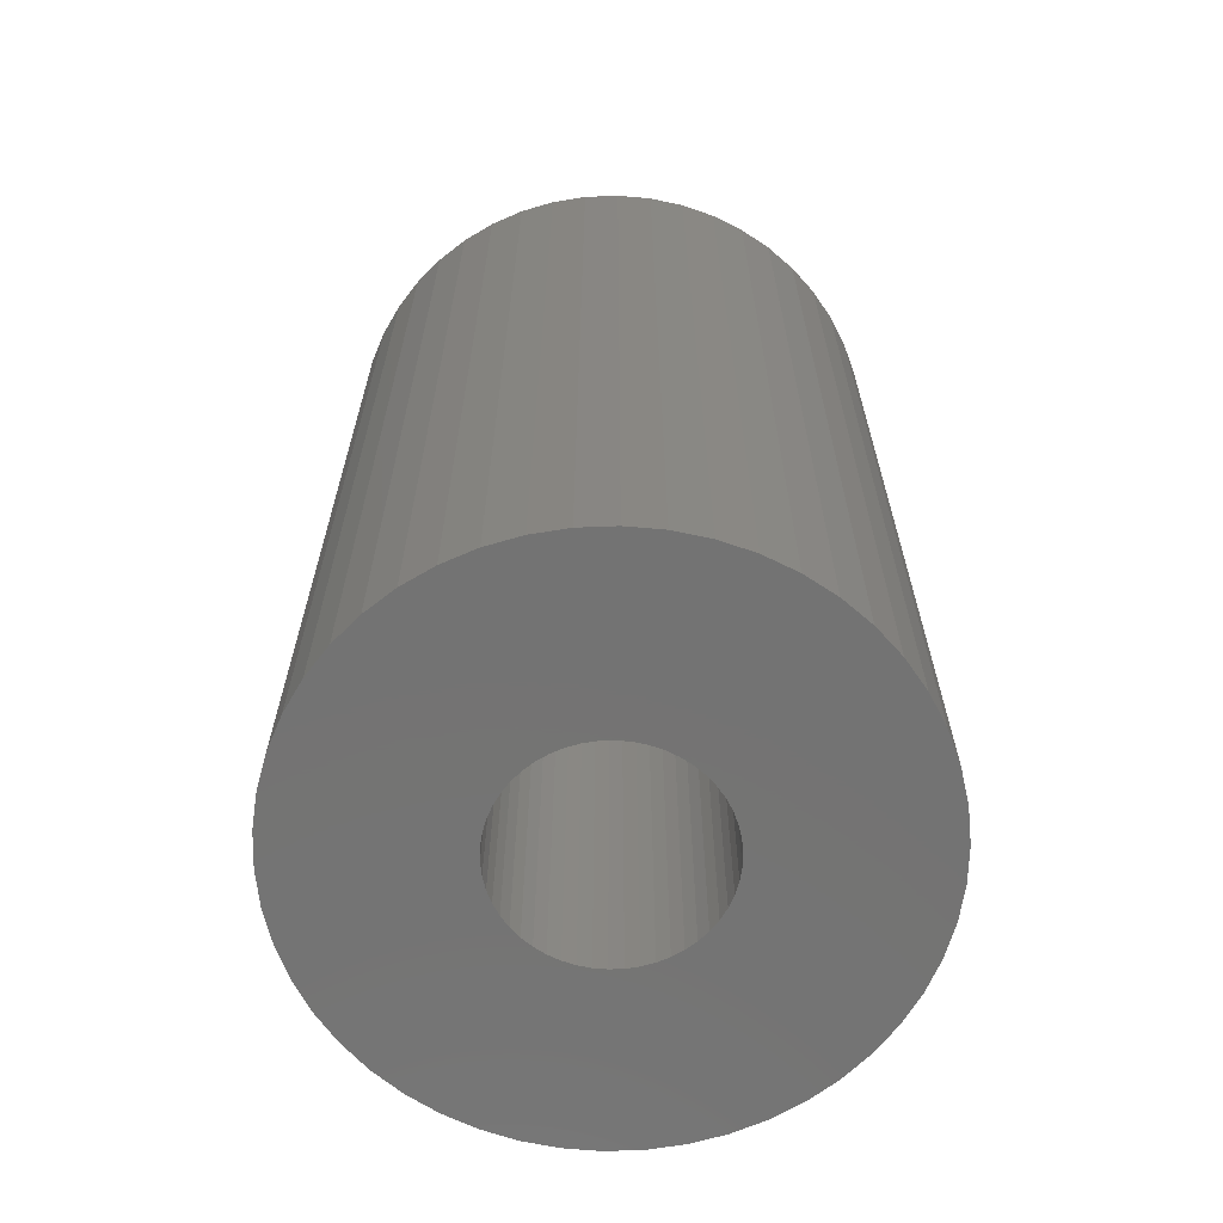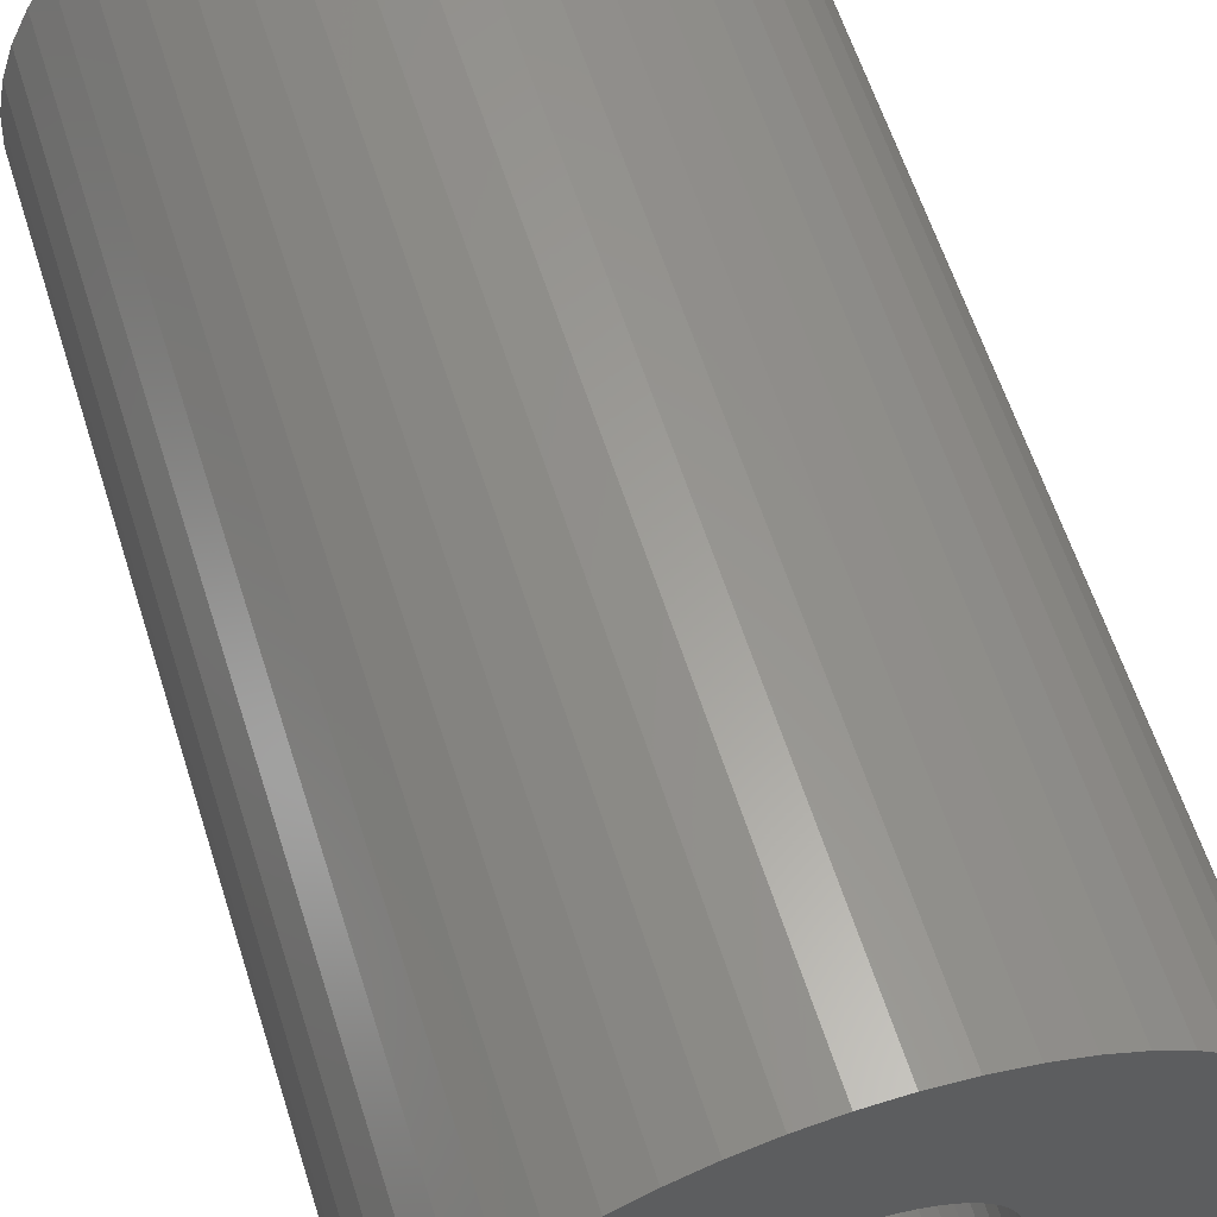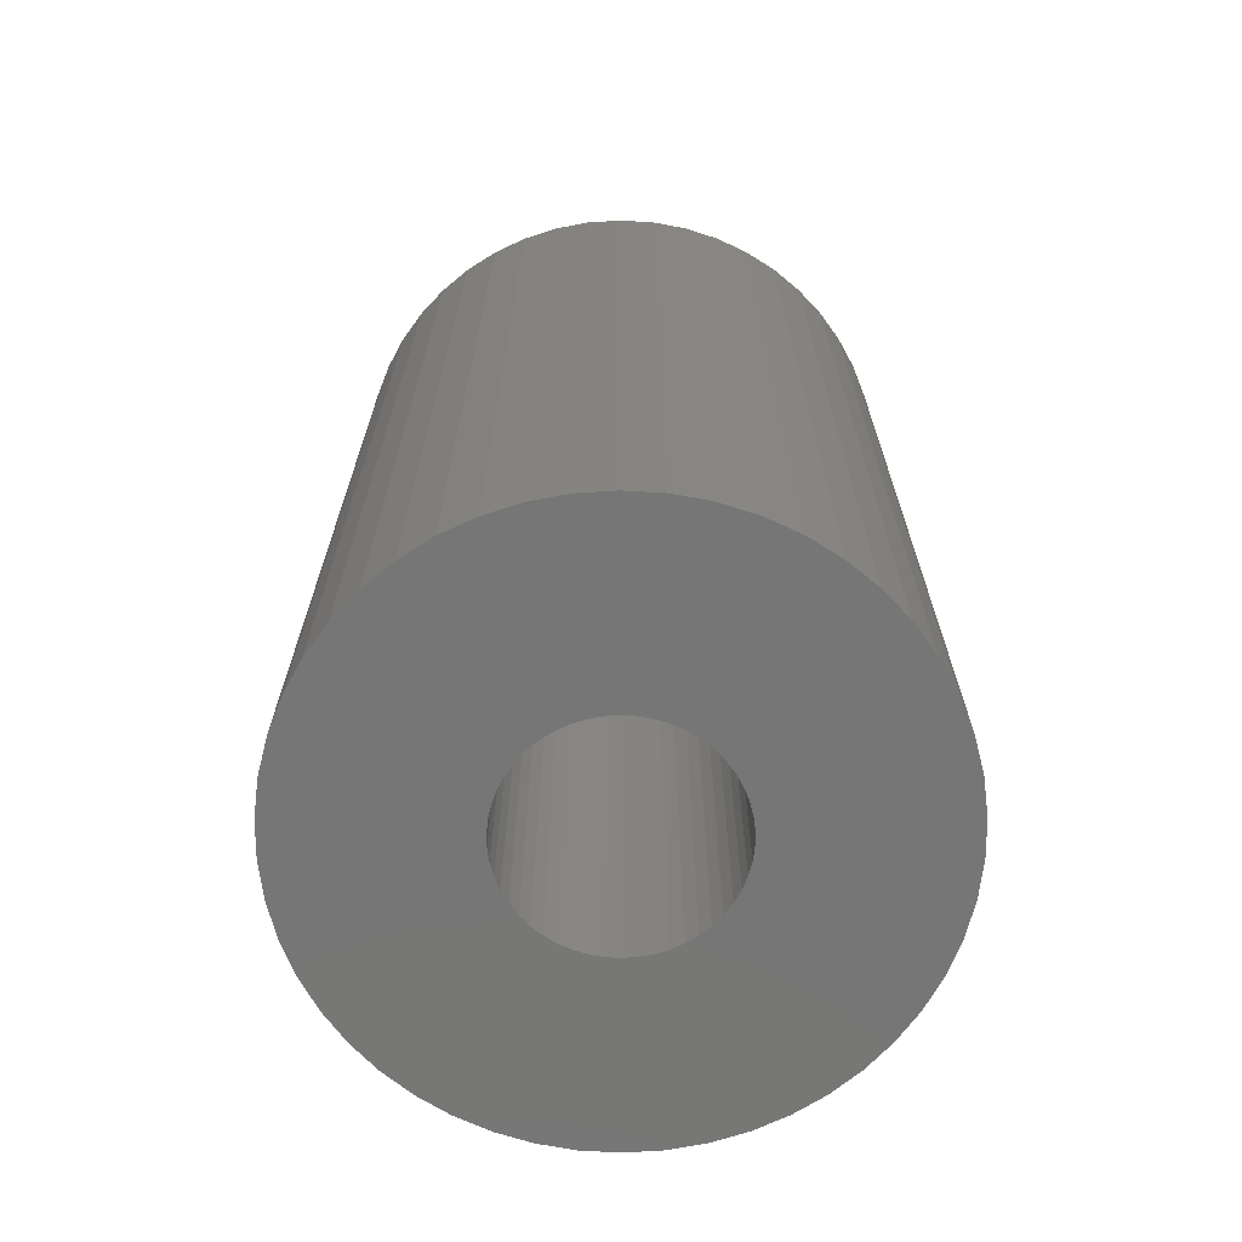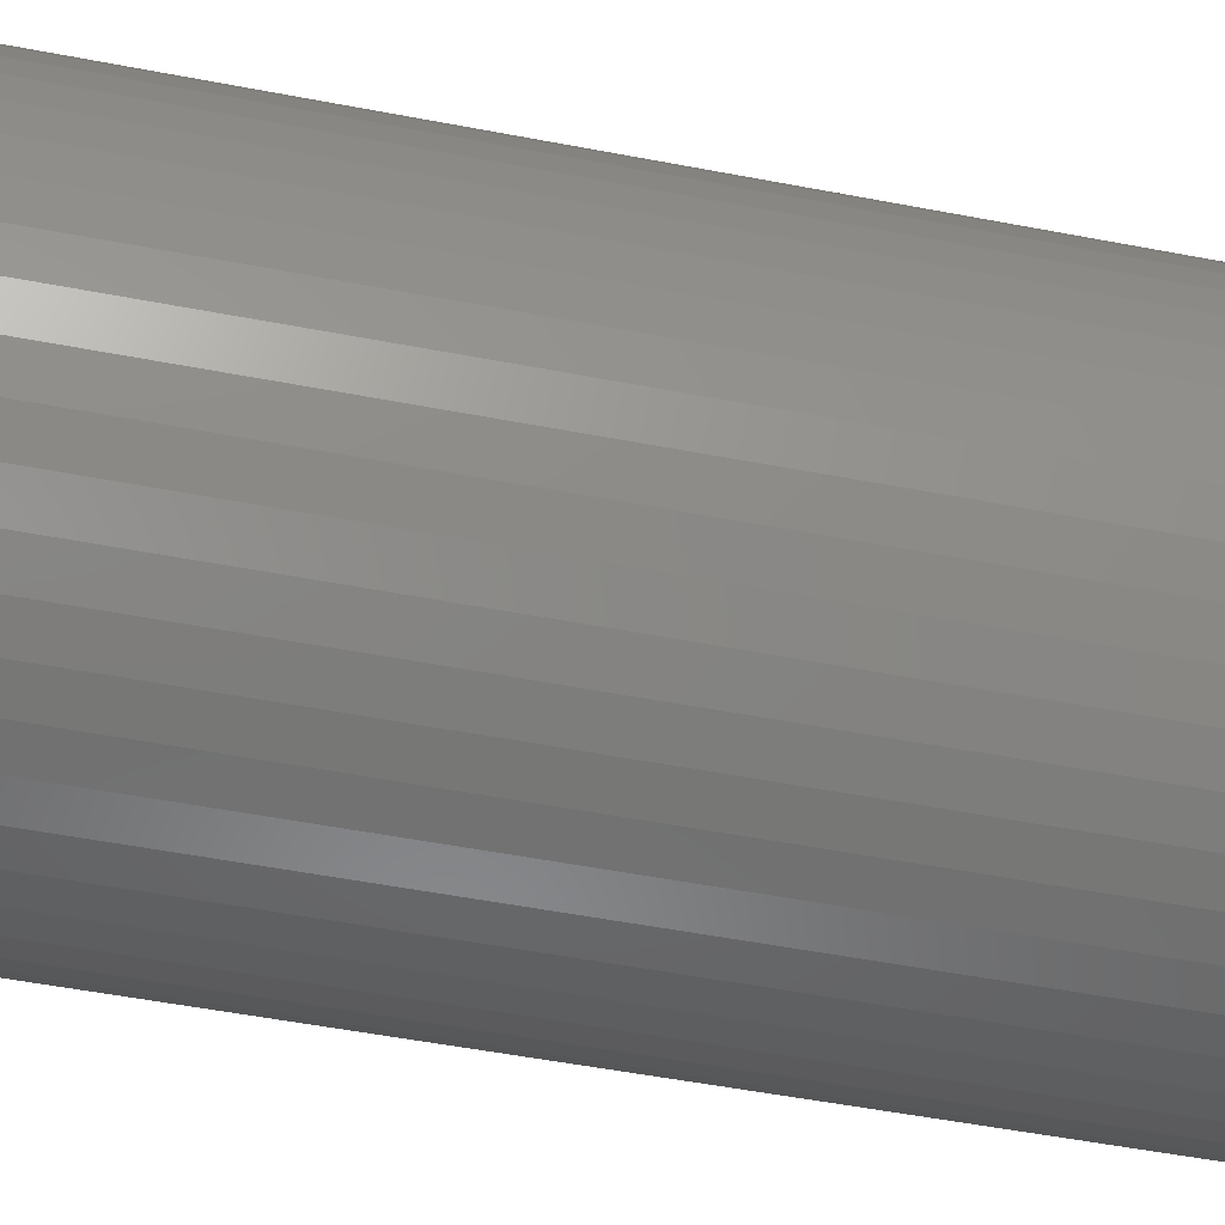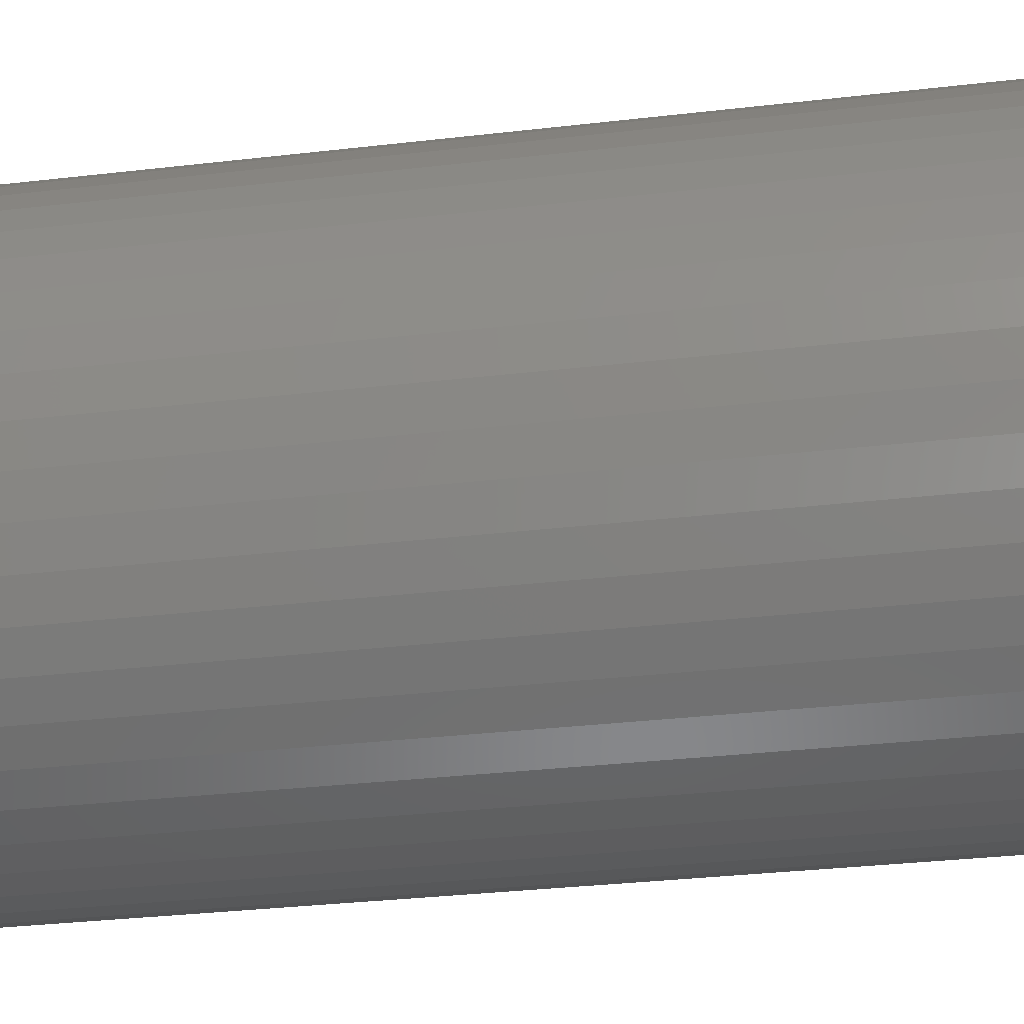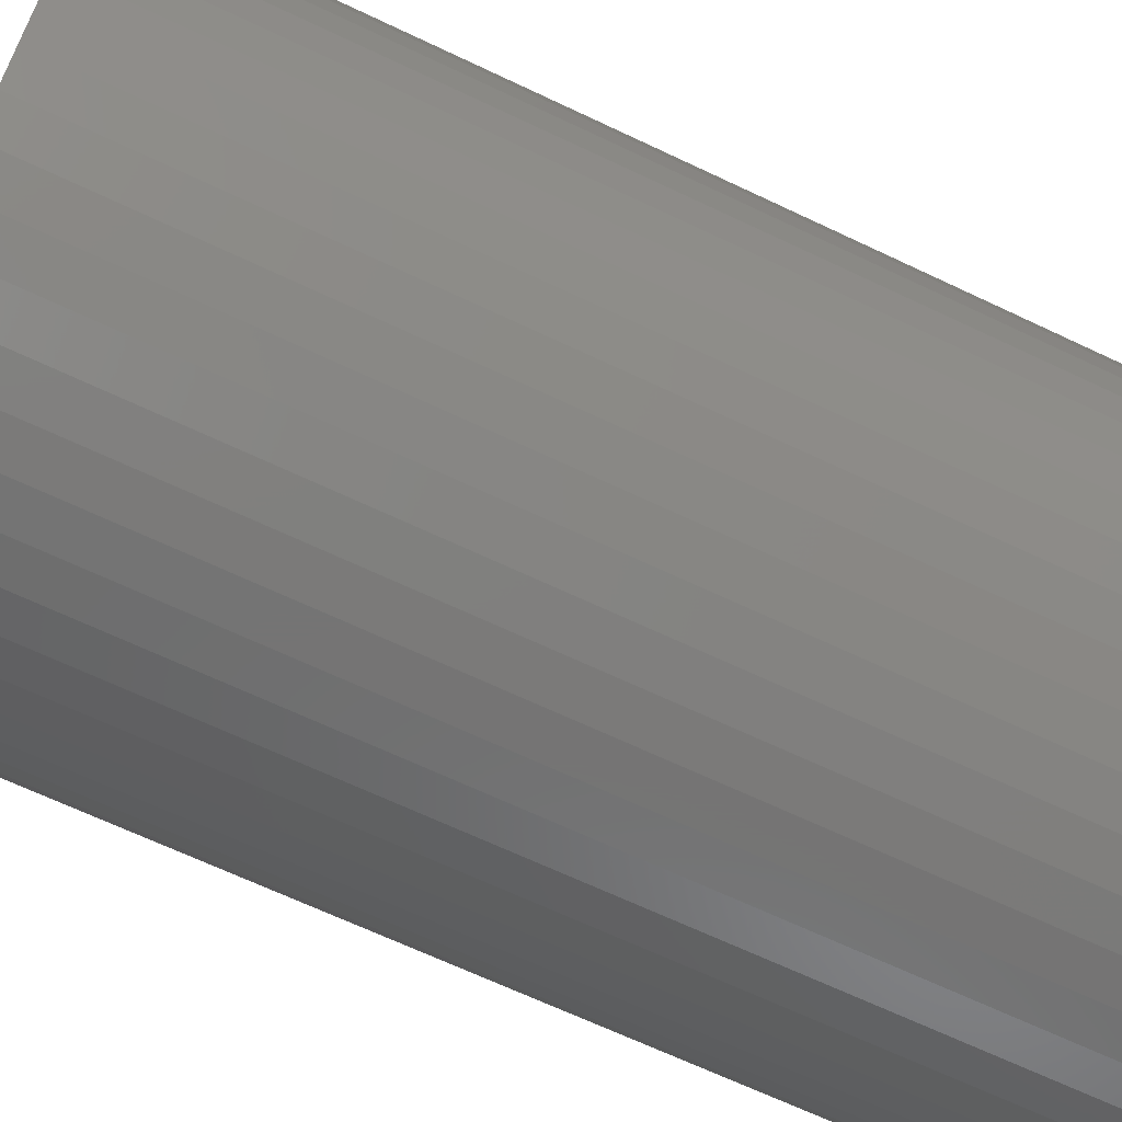
<metadata>
{"format":"stl","ext":"stl","renderer":"f3d","projection":"perspective","resolution":1024,"background":"white","views":[{"elev":-65.5,"azim":9.4,"up":"+Z"},{"elev":60.8,"azim":-17.6,"up":"+Y"},{"elev":-68.9,"azim":-17.9,"up":"+Z"},{"elev":-55.3,"azim":-101.3,"up":"+Y"},{"elev":-33.0,"azim":99.1,"up":"+Y"},{"elev":-66.7,"azim":-115.5,"up":"+Y"}]}
</metadata>
<code>
# stl→obj: 200 verts, 400 faces
v 24.5 0 40.5
v 24.31 3.071 -40.5
v 24.31 3.071 40.5
v 24.5 0 -40.5
v -24.5 0 -40.5
v -24.31 3.071 40.5
v -24.31 3.071 -40.5
v -24.5 0 40.5
v 1.538 24.45 -40.5
v -1.538 24.45 40.5
v 1.538 24.45 40.5
v -1.538 24.45 -40.5
v -1.538 -24.45 -40.5
v 1.538 -24.45 40.5
v -1.538 -24.45 40.5
v 1.538 -24.45 -40.5
v 17.86 16.77 -40.5
v 15.62 18.88 40.5
v 17.86 16.77 40.5
v 15.62 18.88 -40.5
v -15.62 18.88 -40.5
v -17.86 16.77 40.5
v -15.62 18.88 40.5
v -17.86 16.77 -40.5
v -7.571 23.3 -40.5
v -10.43 22.17 40.5
v -7.571 23.3 40.5
v -10.43 22.17 -40.5
v 22.78 9.019 40.5
v 21.47 11.8 -40.5
v 21.47 11.8 40.5
v 22.78 9.019 -40.5
v 19.82 14.4 -40.5
v 19.82 14.4 40.5
v 10.43 22.17 -40.5
v 7.571 23.3 40.5
v 10.43 22.17 40.5
v 7.571 23.3 -40.5
v 13.13 20.69 -40.5
v 13.13 20.69 40.5
v -22.78 9.019 -40.5
v -21.47 11.8 40.5
v -21.47 11.8 -40.5
v -22.78 9.019 40.5
v -19.82 14.4 -40.5
v -19.82 14.4 40.5
v -23.73 6.093 -40.5
v -23.73 6.093 40.5
v -4.591 24.07 -40.5
v -4.591 24.07 40.5
v 4.591 -24.07 40.5
v 4.591 -24.07 -40.5
v 23.73 6.093 40.5
v 23.73 6.093 -40.5
v 4.591 24.07 40.5
v 4.591 24.07 -40.5
v 9 0 40.5
v 8.929 1.128 40.5
v 24.31 -3.071 40.5
v 8.717 2.238 40.5
v 8.929 -1.128 40.5
v 8.368 3.313 40.5
v 23.73 -6.093 40.5
v 7.887 4.336 40.5
v 8.717 -2.238 40.5
v 7.281 5.29 40.5
v 22.78 -9.019 40.5
v 6.561 6.161 40.5
v 8.368 -3.313 40.5
v 5.737 6.935 40.5
v 21.47 -11.8 40.5
v 4.822 7.599 40.5
v 7.887 -4.336 40.5
v 19.82 -14.4 40.5
v 3.832 8.143 40.5
v 2.781 8.56 40.5
v 1.686 8.841 40.5
v 0.5651 8.982 40.5
v -0.5651 8.982 40.5
v -1.686 8.841 40.5
v -2.781 8.56 40.5
v -3.832 8.143 40.5
v -4.822 7.599 40.5
v -13.13 20.69 40.5
v -5.737 6.935 40.5
v -6.561 6.161 40.5
v -7.281 5.29 40.5
v -7.887 4.336 40.5
v 7.281 -5.29 40.5
v 17.86 -16.77 40.5
v 6.561 -6.161 40.5
v 15.62 -18.88 40.5
v 5.737 -6.935 40.5
v 13.13 -20.69 40.5
v 4.822 -7.599 40.5
v 10.43 -22.17 40.5
v 3.832 -8.143 40.5
v 7.571 -23.3 40.5
v 2.781 -8.56 40.5
v 1.686 -8.841 40.5
v 0.5651 -8.982 40.5
v -0.5651 -8.982 40.5
v -1.686 -8.841 40.5
v -4.591 -24.07 40.5
v -2.781 -8.56 40.5
v -7.571 -23.3 40.5
v -3.832 -8.143 40.5
v -10.43 -22.17 40.5
v -4.822 -7.599 40.5
v -13.13 -20.69 40.5
v -5.737 -6.935 40.5
v -15.62 -18.88 40.5
v -6.561 -6.161 40.5
v -17.86 -16.77 40.5
v -7.281 -5.29 40.5
v -19.82 -14.4 40.5
v -7.887 -4.336 40.5
v -21.47 -11.8 40.5
v -8.368 -3.313 40.5
v -22.78 -9.019 40.5
v -8.717 -2.238 40.5
v -23.73 -6.093 40.5
v -8.929 -1.128 40.5
v -24.31 -3.071 40.5
v -9 0 40.5
v -8.368 3.313 40.5
v -8.717 2.238 40.5
v -8.929 1.128 40.5
v -13.13 20.69 -40.5
v 24.31 -3.071 -40.5
v 19.82 -14.4 -40.5
v 17.86 -16.77 -40.5
v 23.73 -6.093 -40.5
v 22.78 -9.019 -40.5
v -21.47 -11.8 -40.5
v -22.78 -9.019 -40.5
v 9 0 -40.5
v 8.929 -1.128 -40.5
v 8.717 -2.238 -40.5
v 8.929 1.128 -40.5
v 8.368 -3.313 -40.5
v 21.47 -11.8 -40.5
v 7.887 -4.336 -40.5
v 8.717 2.238 -40.5
v 7.281 -5.29 -40.5
v 6.561 -6.161 -40.5
v 15.62 -18.88 -40.5
v 8.368 3.313 -40.5
v 5.737 -6.935 -40.5
v 13.13 -20.69 -40.5
v 4.822 -7.599 -40.5
v 10.43 -22.17 -40.5
v 7.887 4.336 -40.5
v 3.832 -8.143 -40.5
v 7.571 -23.3 -40.5
v 2.781 -8.56 -40.5
v 1.686 -8.841 -40.5
v 0.5651 -8.982 -40.5
v -0.5651 -8.982 -40.5
v -1.686 -8.841 -40.5
v -4.591 -24.07 -40.5
v -2.781 -8.56 -40.5
v -7.571 -23.3 -40.5
v -3.832 -8.143 -40.5
v -10.43 -22.17 -40.5
v -4.822 -7.599 -40.5
v -13.13 -20.69 -40.5
v -5.737 -6.935 -40.5
v -15.62 -18.88 -40.5
v -6.561 -6.161 -40.5
v -17.86 -16.77 -40.5
v -7.281 -5.29 -40.5
v -19.82 -14.4 -40.5
v -7.887 -4.336 -40.5
v 7.281 5.29 -40.5
v 6.561 6.161 -40.5
v 5.737 6.935 -40.5
v 4.822 7.599 -40.5
v 3.832 8.143 -40.5
v 2.781 8.56 -40.5
v 1.686 8.841 -40.5
v 0.5651 8.982 -40.5
v -0.5651 8.982 -40.5
v -1.686 8.841 -40.5
v -2.781 8.56 -40.5
v -3.832 8.143 -40.5
v -4.822 7.599 -40.5
v -5.737 6.935 -40.5
v -6.561 6.161 -40.5
v -7.281 5.29 -40.5
v -7.887 4.336 -40.5
v -8.368 3.313 -40.5
v -8.717 2.238 -40.5
v -8.929 1.128 -40.5
v -9 0 -40.5
v -8.368 -3.313 -40.5
v -8.717 -2.238 -40.5
v -23.73 -6.093 -40.5
v -8.929 -1.128 -40.5
v -24.31 -3.071 -40.5
f 1 2 3
f 2 1 4
f 5 6 7
f 6 5 8
f 9 10 11
f 10 9 12
f 13 14 15
f 14 13 16
f 17 18 19
f 18 17 20
f 21 22 23
f 22 21 24
f 25 26 27
f 26 25 28
f 29 30 31
f 30 29 32
f 31 33 34
f 33 31 30
f 35 36 37
f 36 35 38
f 39 37 40
f 37 39 35
f 41 42 43
f 42 41 44
f 45 22 24
f 22 45 46
f 47 44 41
f 44 47 48
f 49 27 50
f 27 49 25
f 16 51 14
f 51 16 52
f 53 32 29
f 32 53 54
f 3 54 53
f 54 3 2
f 34 17 19
f 17 34 33
f 38 55 36
f 55 38 56
f 56 11 55
f 11 56 9
f 20 40 18
f 40 20 39
f 43 46 45
f 46 43 42
f 7 48 47
f 48 7 6
f 57 1 3
f 58 3 53
f 1 57 59
f 60 53 29
f 61 59 57
f 62 29 31
f 59 61 63
f 64 31 34
f 65 63 61
f 66 34 19
f 63 65 67
f 68 19 18
f 69 67 65
f 70 18 40
f 67 69 71
f 72 40 37
f 73 71 69
f 71 73 74
f 3 58 57
f 53 60 58
f 29 62 60
f 31 64 62
f 75 37 36
f 34 66 64
f 19 68 66
f 18 70 68
f 40 72 70
f 76 36 55
f 37 75 72
f 36 76 75
f 55 77 76
f 11 77 55
f 11 78 77
f 11 79 78
f 10 79 11
f 10 80 79
f 50 80 10
f 80 50 81
f 27 81 50
f 81 27 82
f 26 82 27
f 82 26 83
f 84 83 26
f 83 84 85
f 23 85 84
f 85 23 86
f 22 86 23
f 86 22 87
f 46 87 22
f 87 46 88
f 89 74 73
f 74 89 90
f 91 90 89
f 90 91 92
f 93 92 91
f 92 93 94
f 95 94 93
f 94 95 96
f 97 96 95
f 96 97 98
f 99 98 97
f 98 99 51
f 100 51 99
f 100 14 51
f 101 14 100
f 102 14 101
f 102 15 14
f 103 15 102
f 104 103 105
f 106 105 107
f 103 104 15
f 108 107 109
f 110 109 111
f 112 111 113
f 114 113 115
f 105 106 104
f 116 115 117
f 118 117 119
f 120 119 121
f 122 121 123
f 124 123 125
f 42 88 46
f 107 108 106
f 88 42 126
f 109 110 108
f 44 126 42
f 111 112 110
f 126 44 127
f 113 114 112
f 48 127 44
f 115 116 114
f 127 48 128
f 117 118 116
f 6 128 48
f 119 120 118
f 128 6 125
f 121 122 120
f 8 125 6
f 123 124 122
f 125 8 124
f 28 84 26
f 84 28 129
f 129 23 84
f 23 129 21
f 12 50 10
f 50 12 49
f 59 4 1
f 4 59 130
f 90 131 74
f 131 90 132
f 67 133 63
f 133 67 134
f 63 130 59
f 130 63 133
f 135 120 136
f 120 135 118
f 137 4 130
f 138 130 133
f 4 137 2
f 139 133 134
f 140 2 137
f 141 134 142
f 2 140 54
f 143 142 131
f 144 54 140
f 145 131 132
f 54 144 32
f 146 132 147
f 148 32 144
f 149 147 150
f 32 148 30
f 151 150 152
f 153 30 148
f 30 153 33
f 130 138 137
f 133 139 138
f 134 141 139
f 142 143 141
f 154 152 155
f 131 145 143
f 132 146 145
f 147 149 146
f 150 151 149
f 156 155 52
f 152 154 151
f 155 156 154
f 52 157 156
f 16 157 52
f 16 158 157
f 16 159 158
f 13 159 16
f 13 160 159
f 161 160 13
f 160 161 162
f 163 162 161
f 162 163 164
f 165 164 163
f 164 165 166
f 167 166 165
f 166 167 168
f 169 168 167
f 168 169 170
f 171 170 169
f 170 171 172
f 173 172 171
f 172 173 174
f 175 33 153
f 33 175 17
f 176 17 175
f 17 176 20
f 177 20 176
f 20 177 39
f 178 39 177
f 39 178 35
f 179 35 178
f 35 179 38
f 180 38 179
f 38 180 56
f 181 56 180
f 181 9 56
f 182 9 181
f 183 9 182
f 183 12 9
f 184 12 183
f 49 184 185
f 25 185 186
f 184 49 12
f 28 186 187
f 129 187 188
f 21 188 189
f 24 189 190
f 185 25 49
f 45 190 191
f 43 191 192
f 41 192 193
f 47 193 194
f 7 194 195
f 135 174 173
f 186 28 25
f 174 135 196
f 187 129 28
f 136 196 135
f 188 21 129
f 196 136 197
f 189 24 21
f 198 197 136
f 190 45 24
f 197 198 199
f 191 43 45
f 200 199 198
f 192 41 43
f 199 200 195
f 193 47 41
f 5 195 200
f 194 7 47
f 195 5 7
f 152 94 96
f 94 152 150
f 147 90 92
f 90 147 132
f 74 142 71
f 142 74 131
f 136 122 198
f 122 136 120
f 155 96 98
f 96 155 152
f 52 98 51
f 98 52 155
f 71 134 67
f 134 71 142
f 161 15 104
f 15 161 13
f 165 106 108
f 106 165 163
f 163 104 106
f 104 163 161
f 171 116 173
f 116 171 114
f 171 112 114
f 112 171 169
f 198 124 200
f 124 198 122
f 200 8 5
f 8 200 124
f 150 92 94
f 92 150 147
f 173 118 135
f 118 173 116
f 167 108 110
f 108 167 165
f 169 110 112
f 110 169 167
f 127 192 126
f 192 127 193
f 153 66 175
f 66 153 64
f 181 76 77
f 76 181 180
f 180 75 76
f 75 180 179
f 186 81 82
f 81 186 185
f 126 191 88
f 191 126 192
f 139 61 138
f 61 139 65
f 179 72 75
f 72 179 178
f 87 189 86
f 189 87 190
f 185 80 81
f 80 185 184
f 189 85 86
f 85 189 188
f 137 58 140
f 58 137 57
f 141 65 139
f 65 141 69
f 177 68 70
f 68 177 176
f 183 78 79
f 78 183 182
f 178 70 72
f 70 178 177
f 125 194 128
f 194 125 195
f 88 190 87
f 190 88 191
f 184 79 80
f 79 184 183
f 188 83 85
f 83 188 187
f 187 82 83
f 82 187 186
f 138 57 137
f 57 138 61
f 157 101 100
f 101 157 158
f 148 64 153
f 64 148 62
f 144 62 148
f 62 144 60
f 140 60 144
f 60 140 58
f 175 68 176
f 68 175 66
f 182 77 78
f 77 182 181
f 128 193 127
f 193 128 194
f 143 69 141
f 69 143 73
f 160 105 103
f 105 160 162
f 159 103 102
f 103 159 160
f 123 195 125
f 195 123 199
f 121 199 123
f 199 121 197
f 115 174 117
f 174 115 172
f 117 196 119
f 196 117 174
f 154 99 97
f 99 154 156
f 156 100 99
f 100 156 157
f 146 93 91
f 93 146 149
f 145 73 143
f 73 145 89
f 162 107 105
f 107 162 164
f 158 102 101
f 102 158 159
f 113 172 115
f 172 113 170
f 168 113 111
f 113 168 170
f 146 89 145
f 89 146 91
f 149 95 93
f 95 149 151
f 151 97 95
f 97 151 154
f 166 111 109
f 111 166 168
f 119 197 121
f 197 119 196
f 164 109 107
f 109 164 166

</code>
